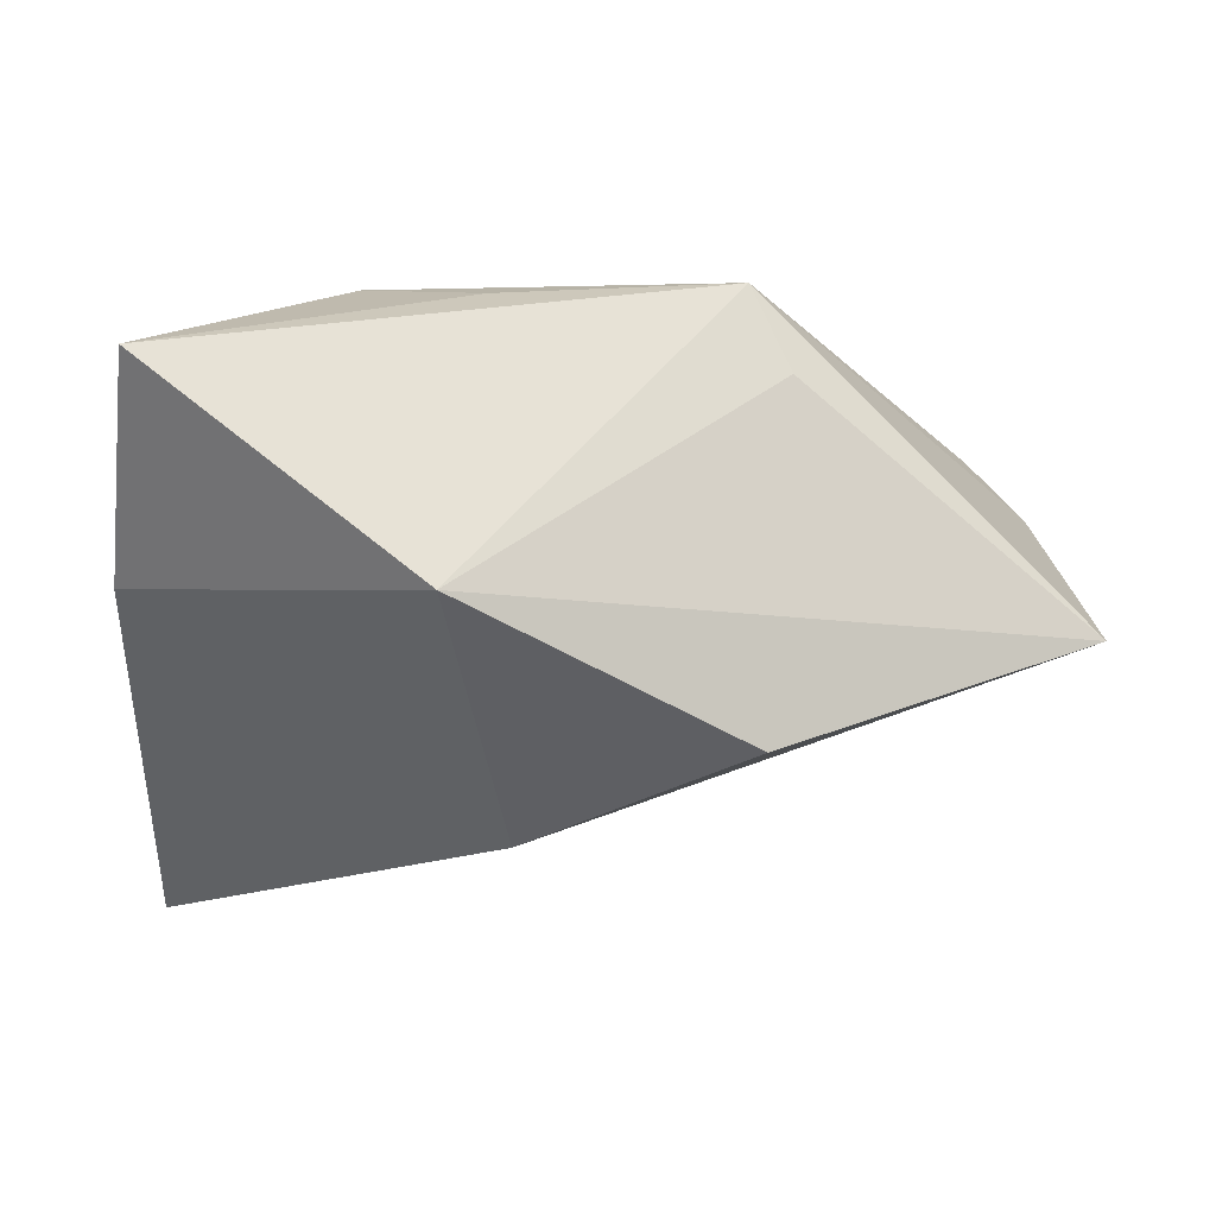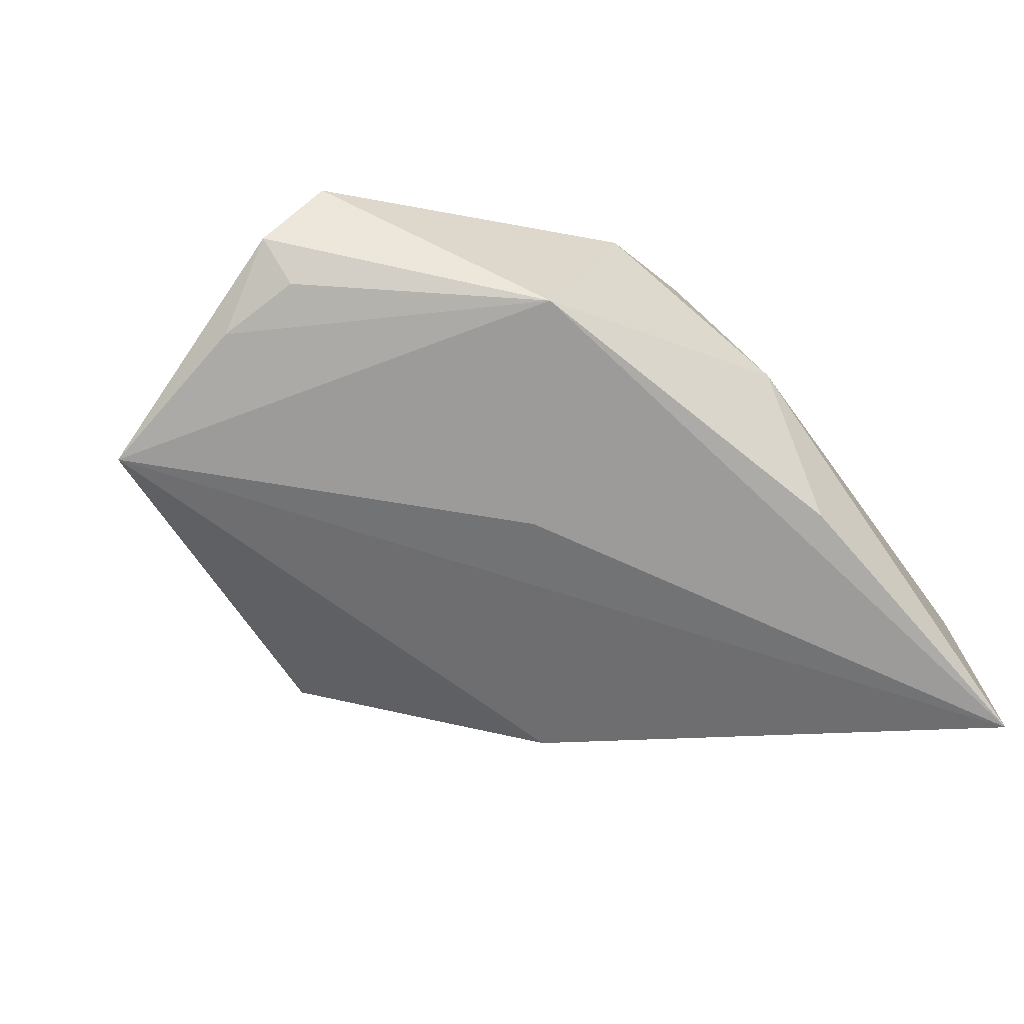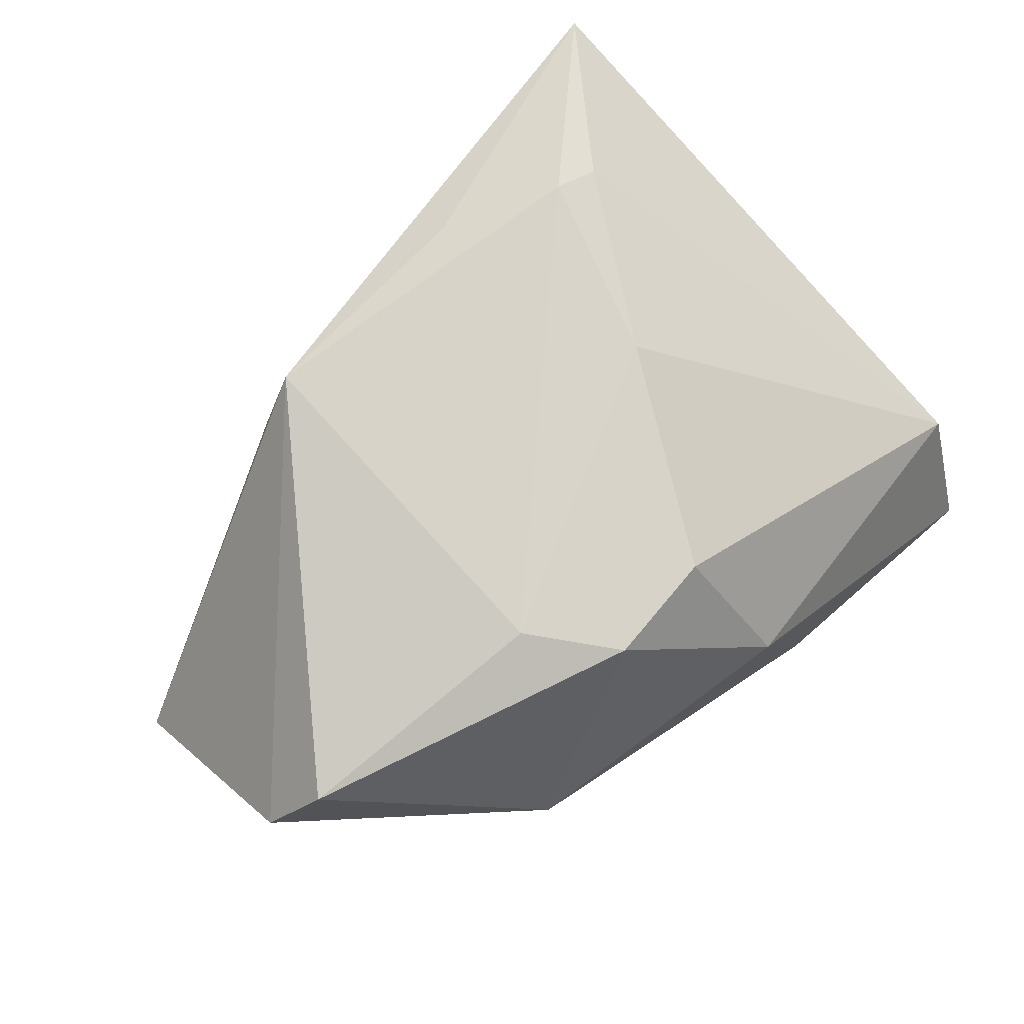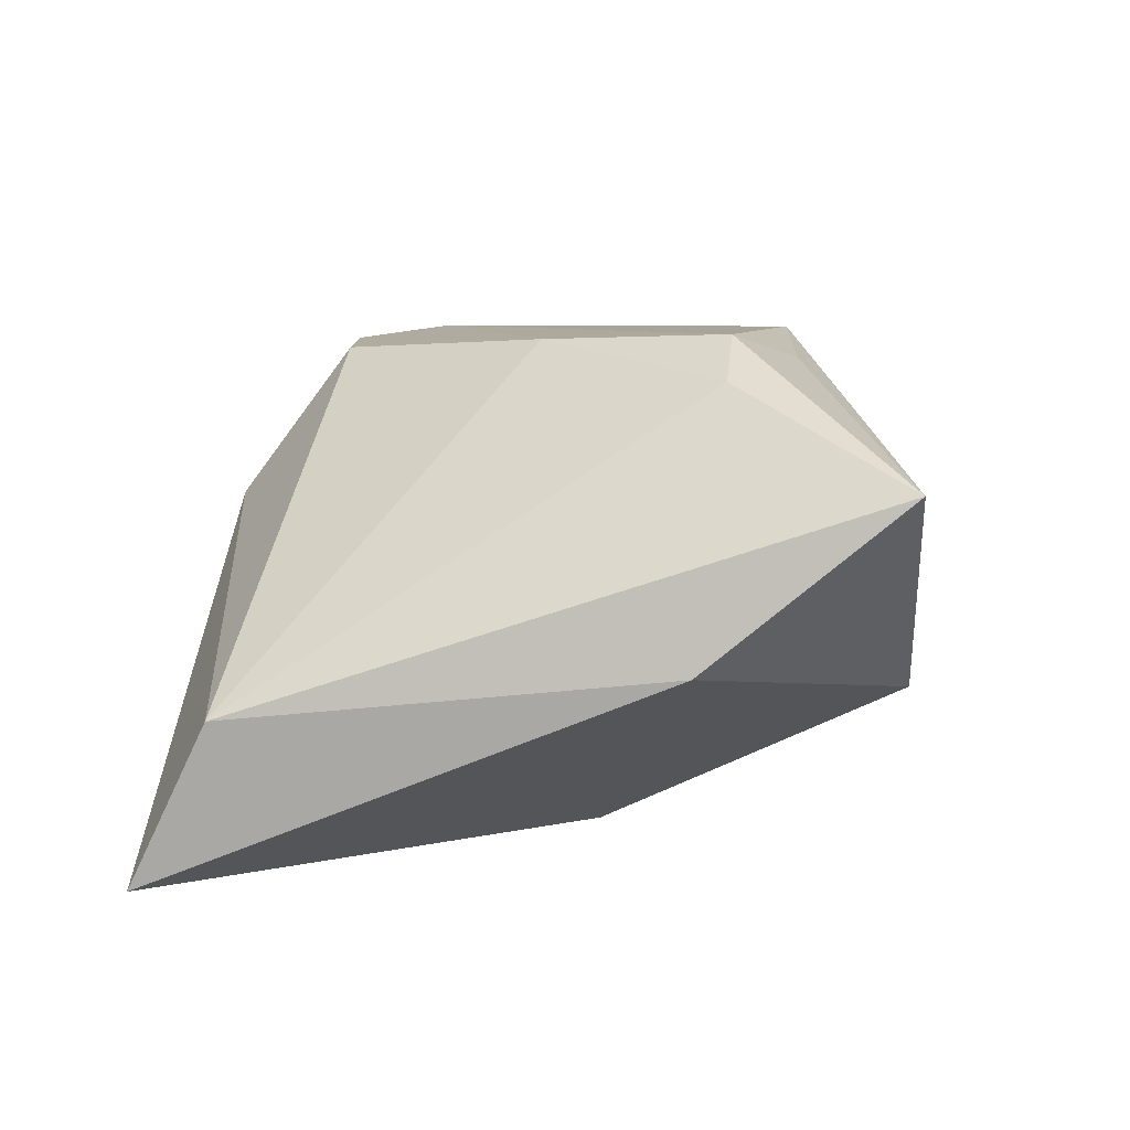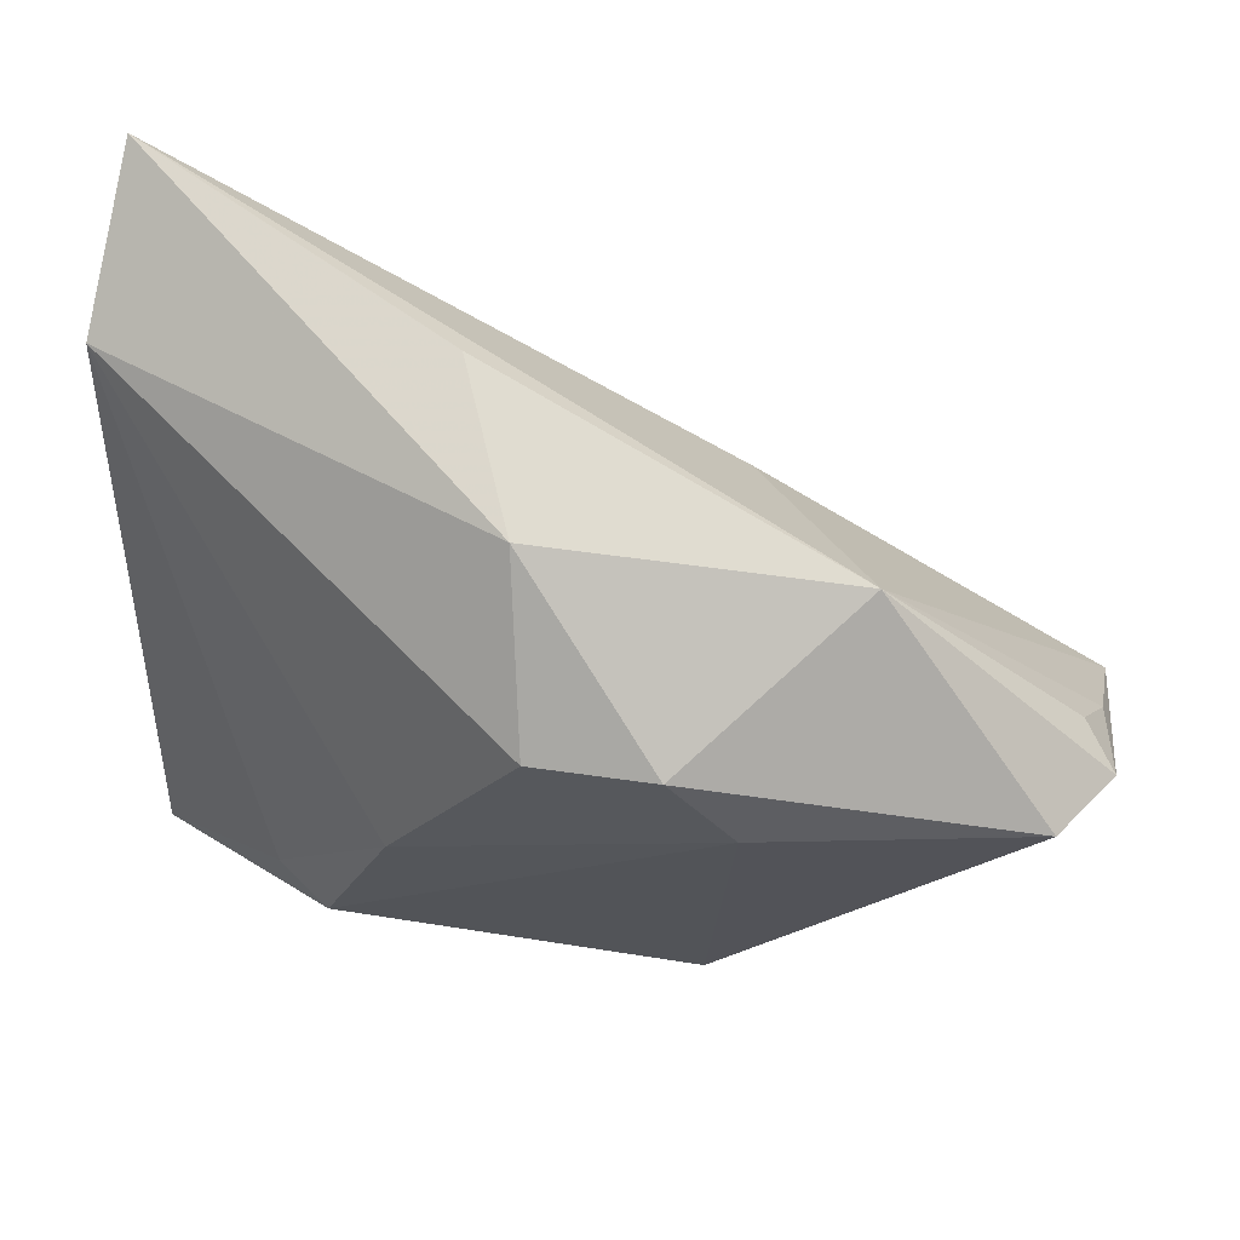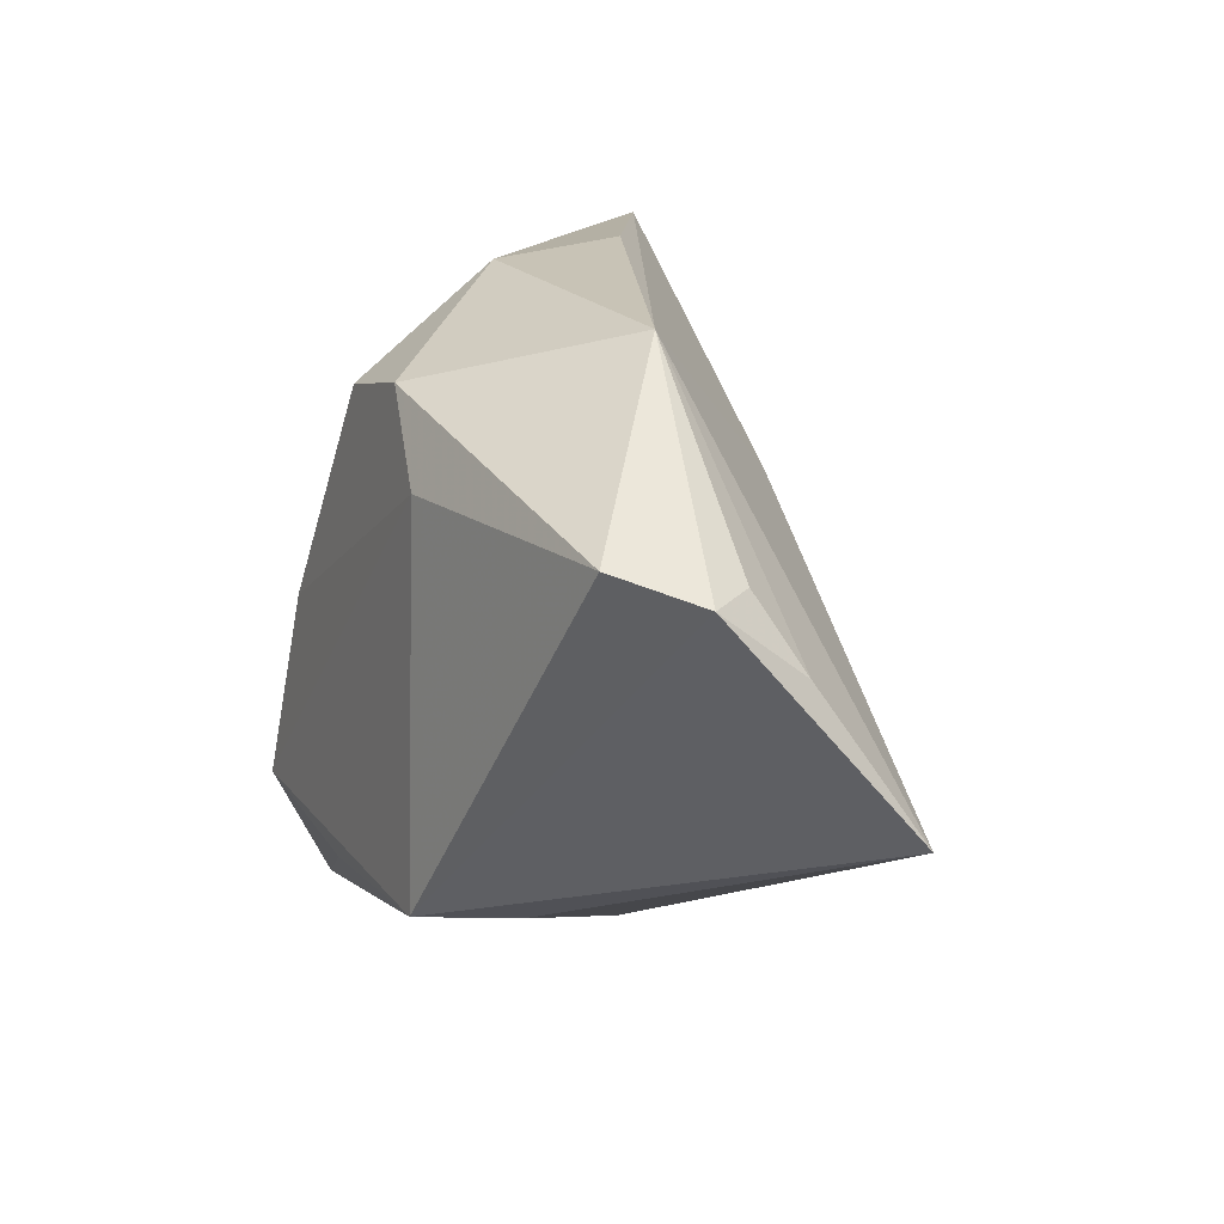
<metadata>
{"format":"obj","ext":"obj","renderer":"f3d","projection":"perspective","resolution":1024,"background":"white","views":[{"elev":-16.5,"azim":-5.4,"up":"+Z"},{"elev":-26.3,"azim":135.3,"up":"+Z"},{"elev":76.2,"azim":135.2,"up":"+Z"},{"elev":7.1,"azim":-84.7,"up":"+Z"},{"elev":66.6,"azim":6.5,"up":"+Y"},{"elev":10.3,"azim":63.8,"up":"+Y"}]}
</metadata>
<code>
v -0.02761 -0.01945 0.02146
v 0.05184 0.01342 0.02101
v 0.0007069 0.02549 0.02405
v 0.05784 0.01021 0.01281
v -0.04587 -0.0167 -0.006886
v -0.04587 0.03196 -0.01188
v -0.002073 0.03769 0.007156
v -0.01367 0.001436 0.02545
v 0.01948 -0.02567 0.02623
v -0.008245 -0.02681 0.02338
v 0.01906 0.0167 -0.01377
v 0.03211 0.03251 0.005569
v -0.0215 -0.01981 0.02623
v 0.01406 0.02675 0.02484
v 0.05726 0.003214 0.002835
v 0.05429 0.01139 0.007532
v 0.02396 -0.026 0.01591
v 0.0215 0.01681 0.02623
v 0.02066 -0.02503 -0.02465
v -0.04371 0.041 -0.03017
v -0.01318 -0.03964 -0.01294
v -0.04435 -0.03909 0.01122
v 0.05979 -0.01336 -0.008694
v -0.008776 0.03953 -0.01103
v -0.00382 -0.004504 -0.03079
f 5 25 21
f 9 23 4
f 5 6 20
f 20 25 5
f 23 25 20
f 19 25 23
f 23 21 19
f 19 21 25
f 2 9 4
f 13 9 18
f 18 2 14
f 9 2 18
f 17 21 23
f 23 9 17
f 17 9 21
f 12 2 4
f 14 2 12
f 7 3 14
f 14 12 7
f 7 20 6
f 6 3 7
f 10 9 13
f 21 9 22
f 5 21 22
f 9 10 22
f 22 10 13
f 22 6 5
f 22 1 6
f 13 1 22
f 14 3 8
f 8 18 14
f 13 18 8
f 8 3 6
f 6 1 8
f 8 1 13
f 16 12 4
f 23 20 11
f 11 12 23
f 20 12 11
f 24 12 20
f 20 7 24
f 24 7 12
f 23 12 15
f 12 16 15
f 4 23 15
f 15 16 4

</code>
